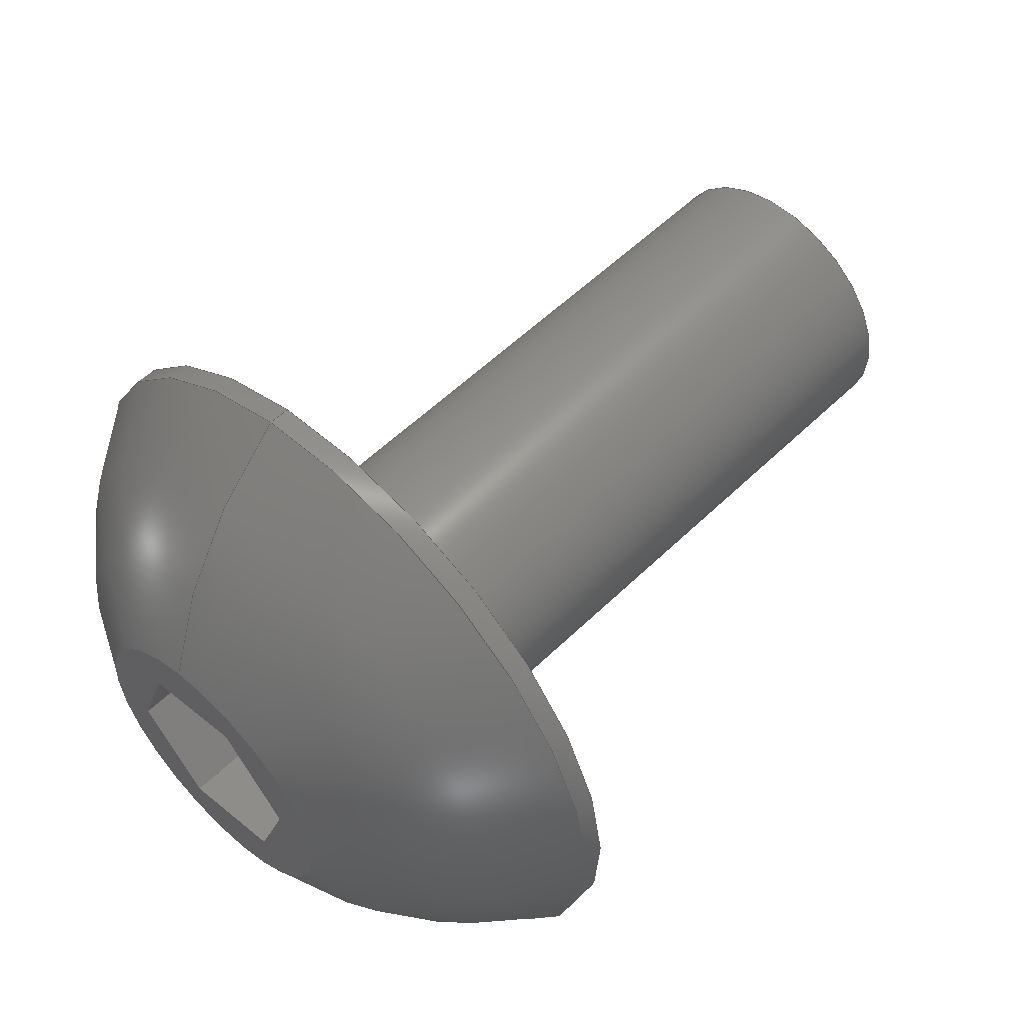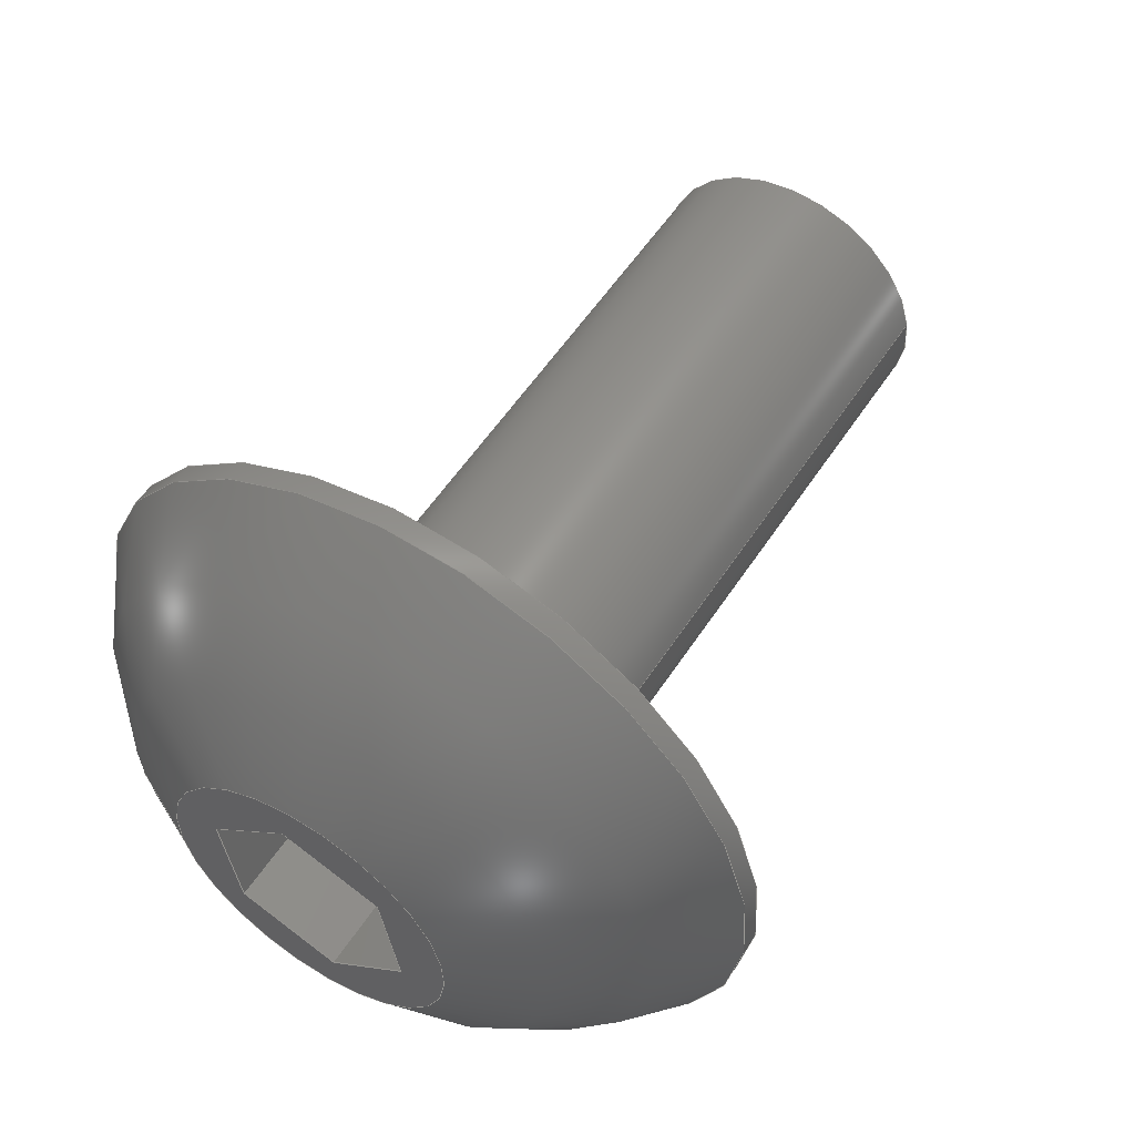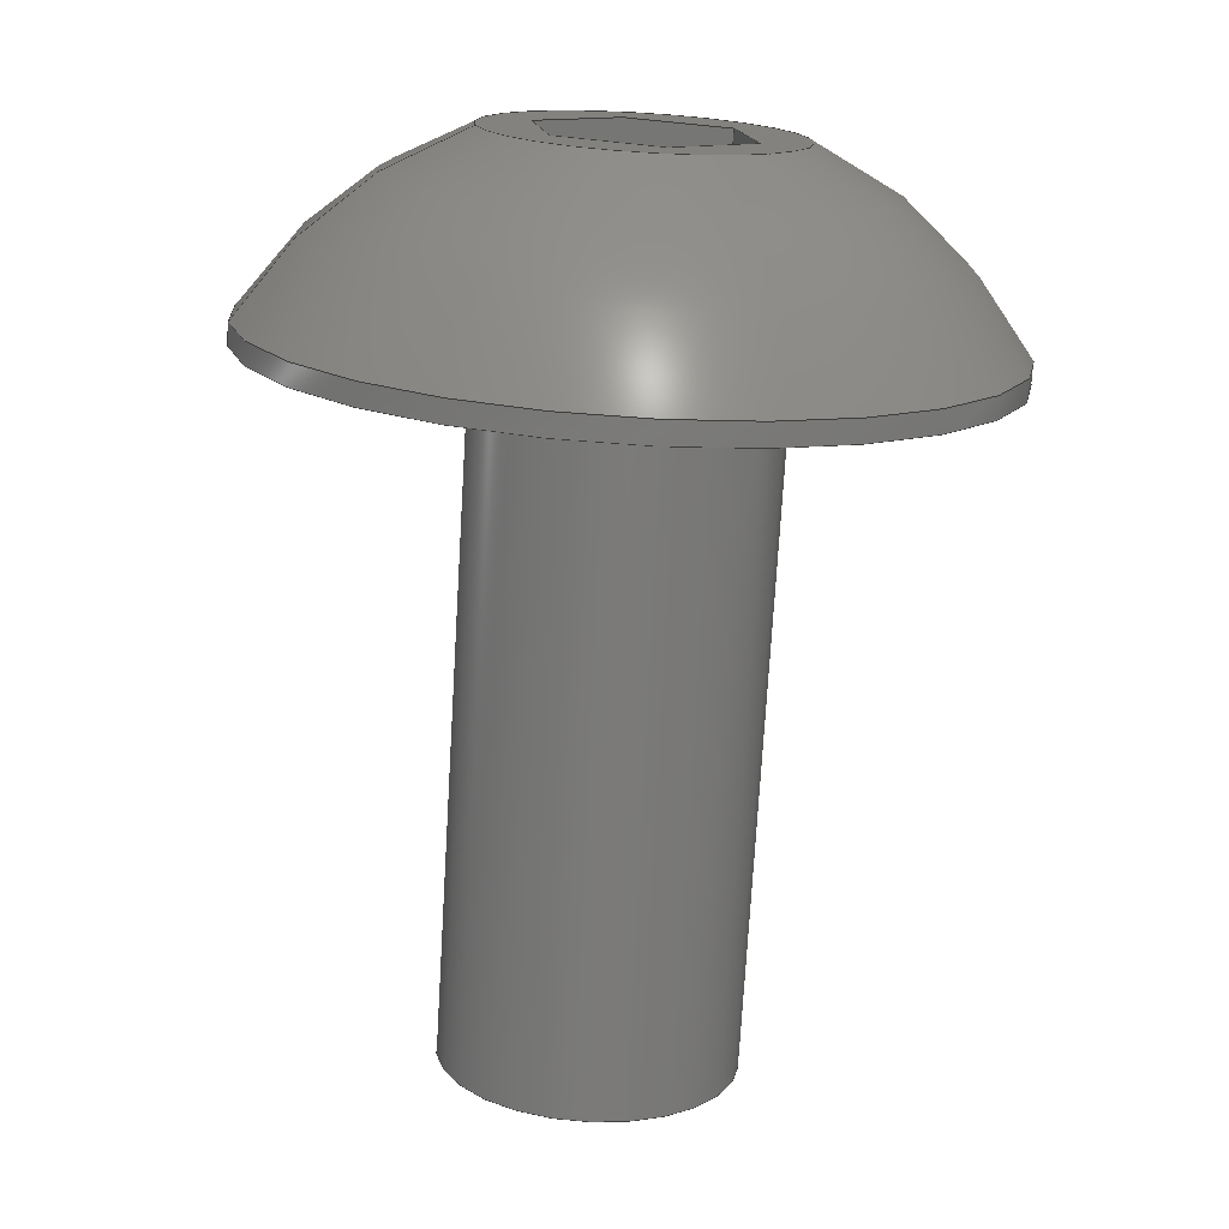
<metadata>
{"format":"step","ext":"step","renderer":"f3d","projection":"perspective","resolution":1024,"background":"white","views":[{"elev":54.8,"azim":-45.8,"up":"+Y"},{"elev":54.6,"azim":-57.6,"up":"+Z"},{"elev":-73.7,"azim":-93.4,"up":"+Z"}]}
</metadata>
<code>
ISO-10303-21;
DATA;
#1=PROPERTY_DEFINITION_REPRESENTATION(#5,#3);
#2=PROPERTY_DEFINITION_REPRESENTATION(#6,#4);
#3=REPRESENTATION('',(#7),#342);
#4=REPRESENTATION('',(#8),#342);
#5=PROPERTY_DEFINITION('pmi validation property','',#347);
#6=PROPERTY_DEFINITION('pmi validation property','',#347);
#7=VALUE_REPRESENTATION_ITEM('number of annotations',COUNT_MEASURE(0));
#8=VALUE_REPRESENTATION_ITEM('number of views',COUNT_MEASURE(0));
#9=SHAPE_REPRESENTATION_RELATIONSHIP('','',#211,#10);
#10=ADVANCED_BREP_SHAPE_REPRESENTATION('',(#209),#342);
#11=LINE('',#304,#29);
#12=LINE('',#307,#30);
#13=LINE('',#309,#31);
#14=LINE('',#311,#32);
#15=LINE('',#313,#33);
#16=LINE('',#315,#34);
#17=LINE('',#317,#35);
#18=LINE('',#319,#36);
#19=LINE('',#321,#37);
#20=LINE('',#323,#38);
#21=LINE('',#325,#39);
#22=LINE('',#327,#40);
#23=LINE('',#329,#41);
#24=LINE('',#331,#42);
#25=LINE('',#333,#43);
#26=LINE('',#335,#44);
#27=LINE('',#337,#45);
#28=LINE('',#339,#46);
#29=VECTOR('',#255,1);
#30=VECTOR('',#256,1);
#31=VECTOR('',#257,1);
#32=VECTOR('',#258,1);
#33=VECTOR('',#259,1);
#34=VECTOR('',#260,1);
#35=VECTOR('',#263,1);
#36=VECTOR('',#264,1);
#37=VECTOR('',#265,1);
#38=VECTOR('',#268,1);
#39=VECTOR('',#269,1);
#40=VECTOR('',#272,1);
#41=VECTOR('',#273,1);
#42=VECTOR('',#276,1);
#43=VECTOR('',#277,1);
#44=VECTOR('',#280,1);
#45=VECTOR('',#281,1);
#46=VECTOR('',#284,1);
#47=SPHERICAL_SURFACE('',#221,0.003848);
#48=PLANE('',#216);
#49=PLANE('',#220);
#50=PLANE('',#223);
#51=PLANE('',#224);
#52=PLANE('',#225);
#53=PLANE('',#226);
#54=PLANE('',#227);
#55=PLANE('',#228);
#56=PLANE('',#229);
#57=PLANE('',#230);
#58=ORIENTED_EDGE('',*,*,#104,.F.);
#59=ORIENTED_EDGE('',*,*,#105,.T.);
#60=ORIENTED_EDGE('',*,*,#104,.T.);
#61=ORIENTED_EDGE('',*,*,#106,.F.);
#62=ORIENTED_EDGE('',*,*,#107,.F.);
#63=ORIENTED_EDGE('',*,*,#105,.F.);
#64=ORIENTED_EDGE('',*,*,#107,.T.);
#65=ORIENTED_EDGE('',*,*,#106,.T.);
#66=ORIENTED_EDGE('',*,*,#108,.F.);
#67=ORIENTED_EDGE('',*,*,#109,.T.);
#68=ORIENTED_EDGE('',*,*,#110,.T.);
#69=ORIENTED_EDGE('',*,*,#111,.T.);
#70=ORIENTED_EDGE('',*,*,#112,.T.);
#71=ORIENTED_EDGE('',*,*,#113,.T.);
#72=ORIENTED_EDGE('',*,*,#114,.T.);
#73=ORIENTED_EDGE('',*,*,#108,.T.);
#74=ORIENTED_EDGE('',*,*,#109,.F.);
#75=ORIENTED_EDGE('',*,*,#115,.F.);
#76=ORIENTED_EDGE('',*,*,#116,.T.);
#77=ORIENTED_EDGE('',*,*,#117,.T.);
#78=ORIENTED_EDGE('',*,*,#110,.F.);
#79=ORIENTED_EDGE('',*,*,#117,.F.);
#80=ORIENTED_EDGE('',*,*,#118,.T.);
#81=ORIENTED_EDGE('',*,*,#119,.T.);
#82=ORIENTED_EDGE('',*,*,#111,.F.);
#83=ORIENTED_EDGE('',*,*,#119,.F.);
#84=ORIENTED_EDGE('',*,*,#120,.T.);
#85=ORIENTED_EDGE('',*,*,#121,.T.);
#86=ORIENTED_EDGE('',*,*,#112,.F.);
#87=ORIENTED_EDGE('',*,*,#121,.F.);
#88=ORIENTED_EDGE('',*,*,#122,.T.);
#89=ORIENTED_EDGE('',*,*,#123,.T.);
#90=ORIENTED_EDGE('',*,*,#113,.F.);
#91=ORIENTED_EDGE('',*,*,#123,.F.);
#92=ORIENTED_EDGE('',*,*,#124,.T.);
#93=ORIENTED_EDGE('',*,*,#125,.T.);
#94=ORIENTED_EDGE('',*,*,#114,.F.);
#95=ORIENTED_EDGE('',*,*,#125,.F.);
#96=ORIENTED_EDGE('',*,*,#126,.T.);
#97=ORIENTED_EDGE('',*,*,#115,.T.);
#98=ORIENTED_EDGE('',*,*,#116,.F.);
#99=ORIENTED_EDGE('',*,*,#126,.F.);
#100=ORIENTED_EDGE('',*,*,#124,.F.);
#101=ORIENTED_EDGE('',*,*,#122,.F.);
#102=ORIENTED_EDGE('',*,*,#120,.F.);
#103=ORIENTED_EDGE('',*,*,#118,.F.);
#104=EDGE_CURVE('',#127,#127,#144,.T.);
#105=EDGE_CURVE('',#128,#128,#145,.T.);
#106=EDGE_CURVE('',#129,#129,#146,.T.);
#107=EDGE_CURVE('',#130,#130,#147,.T.);
#108=EDGE_CURVE('',#131,#131,#148,.T.);
#109=EDGE_CURVE('',#132,#133,#11,.T.);
#110=EDGE_CURVE('',#133,#134,#12,.T.);
#111=EDGE_CURVE('',#134,#135,#13,.T.);
#112=EDGE_CURVE('',#135,#136,#14,.T.);
#113=EDGE_CURVE('',#136,#137,#15,.T.);
#114=EDGE_CURVE('',#137,#132,#16,.T.);
#115=EDGE_CURVE('',#138,#132,#17,.T.);
#116=EDGE_CURVE('',#138,#139,#18,.T.);
#117=EDGE_CURVE('',#139,#133,#19,.T.);
#118=EDGE_CURVE('',#139,#140,#20,.T.);
#119=EDGE_CURVE('',#140,#134,#21,.T.);
#120=EDGE_CURVE('',#140,#141,#22,.T.);
#121=EDGE_CURVE('',#141,#135,#23,.T.);
#122=EDGE_CURVE('',#141,#142,#24,.T.);
#123=EDGE_CURVE('',#142,#136,#25,.T.);
#124=EDGE_CURVE('',#142,#143,#26,.T.);
#125=EDGE_CURVE('',#143,#137,#27,.T.);
#126=EDGE_CURVE('',#143,#138,#28,.T.);
#127=VERTEX_POINT('',#290);
#128=VERTEX_POINT('',#292);
#129=VERTEX_POINT('',#296);
#130=VERTEX_POINT('',#298);
#131=VERTEX_POINT('',#302);
#132=VERTEX_POINT('',#305);
#133=VERTEX_POINT('',#306);
#134=VERTEX_POINT('',#308);
#135=VERTEX_POINT('',#310);
#136=VERTEX_POINT('',#312);
#137=VERTEX_POINT('',#314);
#138=VERTEX_POINT('',#318);
#139=VERTEX_POINT('',#320);
#140=VERTEX_POINT('',#324);
#141=VERTEX_POINT('',#328);
#142=VERTEX_POINT('',#332);
#143=VERTEX_POINT('',#336);
#144=CIRCLE('',#214,0.001353);
#145=CIRCLE('',#215,0.001353);
#146=CIRCLE('',#218,0.003327);
#147=CIRCLE('',#219,0.003327);
#148=CIRCLE('',#222,0.001389);
#149=EDGE_LOOP('',(#58));
#150=EDGE_LOOP('',(#59));
#151=EDGE_LOOP('',(#60));
#152=EDGE_LOOP('',(#61));
#153=EDGE_LOOP('',(#62));
#154=EDGE_LOOP('',(#63));
#155=EDGE_LOOP('',(#64));
#156=EDGE_LOOP('',(#65));
#157=EDGE_LOOP('',(#66));
#158=EDGE_LOOP('',(#67,#68,#69,#70,#71,#72));
#159=EDGE_LOOP('',(#73));
#160=EDGE_LOOP('',(#74,#75,#76,#77));
#161=EDGE_LOOP('',(#78,#79,#80,#81));
#162=EDGE_LOOP('',(#82,#83,#84,#85));
#163=EDGE_LOOP('',(#86,#87,#88,#89));
#164=EDGE_LOOP('',(#90,#91,#92,#93));
#165=EDGE_LOOP('',(#94,#95,#96,#97));
#166=EDGE_LOOP('',(#98,#99,#100,#101,#102,#103));
#167=FACE_BOUND('',#149,.T.);
#168=FACE_BOUND('',#150,.T.);
#169=FACE_BOUND('',#151,.T.);
#170=FACE_BOUND('',#152,.T.);
#171=FACE_BOUND('',#153,.T.);
#172=FACE_BOUND('',#154,.T.);
#173=FACE_BOUND('',#155,.T.);
#174=FACE_BOUND('',#156,.T.);
#175=FACE_BOUND('',#157,.T.);
#176=FACE_BOUND('',#158,.T.);
#177=FACE_BOUND('',#159,.T.);
#178=FACE_BOUND('',#160,.T.);
#179=FACE_BOUND('',#161,.T.);
#180=FACE_BOUND('',#162,.T.);
#181=FACE_BOUND('',#163,.T.);
#182=FACE_BOUND('',#164,.T.);
#183=FACE_BOUND('',#165,.T.);
#184=FACE_BOUND('',#166,.T.);
#185=CYLINDRICAL_SURFACE('',#213,0.001353);
#186=CYLINDRICAL_SURFACE('',#217,0.003327);
#187=ADVANCED_FACE('',(#167,#168),#185,.T.);
#188=ADVANCED_FACE('',(#169),#48,.F.);
#189=ADVANCED_FACE('',(#170,#171),#186,.T.);
#190=ADVANCED_FACE('',(#172,#173),#49,.F.);
#191=ADVANCED_FACE('',(#174,#175),#47,.T.);
#192=ADVANCED_FACE('',(#176,#177),#50,.T.);
#193=ADVANCED_FACE('',(#178),#51,.F.);
#194=ADVANCED_FACE('',(#179),#52,.F.);
#195=ADVANCED_FACE('',(#180),#53,.F.);
#196=ADVANCED_FACE('',(#181),#54,.F.);
#197=ADVANCED_FACE('',(#182),#55,.F.);
#198=ADVANCED_FACE('',(#183),#56,.F.);
#199=ADVANCED_FACE('',(#184),#57,.T.);
#200=CLOSED_SHELL('',(#187,#188,#189,#190,#191,#192,#193,#194,#195,#196,
#197,#198,#199));
#201=STYLED_ITEM('',(#202),#209);
#202=PRESENTATION_STYLE_ASSIGNMENT((#203));
#203=SURFACE_STYLE_USAGE(.BOTH.,#204);
#204=SURFACE_SIDE_STYLE('',(#205));
#205=SURFACE_STYLE_FILL_AREA(#206);
#206=FILL_AREA_STYLE('',(#207));
#207=FILL_AREA_STYLE_COLOUR('',#208);
#208=COLOUR_RGB('',0.1961,0.1961,0.1961);
#209=MANIFOLD_SOLID_BREP('Screw, #8 1/2 in',#200);
#210=SHAPE_DEFINITION_REPRESENTATION(#347,#211);
#211=SHAPE_REPRESENTATION('Screw, #8 1/2 in',(#212),#342);
#212=AXIS2_PLACEMENT_3D('',#287,#231,#232);
#213=AXIS2_PLACEMENT_3D('',#288,#233,#234);
#214=AXIS2_PLACEMENT_3D('',#289,#235,#236);
#215=AXIS2_PLACEMENT_3D('',#291,#237,#238);
#216=AXIS2_PLACEMENT_3D('',#293,#239,#240);
#217=AXIS2_PLACEMENT_3D('',#294,#241,#242);
#218=AXIS2_PLACEMENT_3D('',#295,#243,#244);
#219=AXIS2_PLACEMENT_3D('',#297,#245,#246);
#220=AXIS2_PLACEMENT_3D('',#299,#247,#248);
#221=AXIS2_PLACEMENT_3D('',#300,#249,#250);
#222=AXIS2_PLACEMENT_3D('',#301,#251,#252);
#223=AXIS2_PLACEMENT_3D('',#303,#253,#254);
#224=AXIS2_PLACEMENT_3D('',#316,#261,#262);
#225=AXIS2_PLACEMENT_3D('',#322,#266,#267);
#226=AXIS2_PLACEMENT_3D('',#326,#270,#271);
#227=AXIS2_PLACEMENT_3D('',#330,#274,#275);
#228=AXIS2_PLACEMENT_3D('',#334,#278,#279);
#229=AXIS2_PLACEMENT_3D('',#338,#282,#283);
#230=AXIS2_PLACEMENT_3D('',#340,#285,#286);
#231=DIRECTION('',(0,0,1));
#232=DIRECTION('',(1,0,0));
#233=DIRECTION('',(-1,0,0));
#234=DIRECTION('',(0,-0.9848,0.1738));
#235=DIRECTION('',(1,0,0));
#236=DIRECTION('',(0,0.9914,-0.1307));
#237=DIRECTION('',(1,0,0));
#238=DIRECTION('',(0,-0.9848,0.1738));
#239=DIRECTION('',(-1,0,0));
#240=DIRECTION('',(0,-0.1738,-0.9848));
#241=DIRECTION('',(1,0,0));
#242=DIRECTION('',(0,0.9848,-0.1738));
#243=DIRECTION('',(-1,0,0));
#244=DIRECTION('',(0,0.9848,-0.1738));
#245=DIRECTION('',(1,0,0));
#246=DIRECTION('',(0,-0.9848,0.1738));
#247=DIRECTION('',(-1,0,0));
#248=DIRECTION('',(0,-0.1738,-0.9848));
#249=DIRECTION('',(1,0,0));
#250=DIRECTION('',(0,0.9848,-0.1738));
#251=DIRECTION('',(-1,0,0));
#252=DIRECTION('',(0,0.9848,-0.1738));
#253=DIRECTION('',(-1,0,0));
#254=DIRECTION('',(0,-0.1738,-0.9848));
#255=DIRECTION('',(0,0.9397,0.3419));
#256=DIRECTION('',(0,0.1738,0.9848));
#257=DIRECTION('',(0,-0.7659,0.6429));
#258=DIRECTION('',(0,-0.9397,-0.3419));
#259=DIRECTION('',(0,-0.1738,-0.9848));
#260=DIRECTION('',(0,0.7659,-0.6429));
#261=DIRECTION('',(0,0.3419,-0.9397));
#262=DIRECTION('',(0,0.9397,0.3419));
#263=DIRECTION('',(-1,0,0));
#264=DIRECTION('',(0,0.9397,0.3419));
#265=DIRECTION('',(-1,0,0));
#266=DIRECTION('',(0,0.9848,-0.1738));
#267=DIRECTION('',(-1,0,0));
#268=DIRECTION('',(0,0.1738,0.9848));
#269=DIRECTION('',(-1,0,0));
#270=DIRECTION('',(0,0.6429,0.7659));
#271=DIRECTION('',(0,-0.7659,0.6429));
#272=DIRECTION('',(0,-0.7659,0.6429));
#273=DIRECTION('',(-1,0,0));
#274=DIRECTION('',(0,-0.3419,0.9397));
#275=DIRECTION('',(0,-0.9397,-0.3419));
#276=DIRECTION('',(0,-0.9397,-0.3419));
#277=DIRECTION('',(-1,0,0));
#278=DIRECTION('',(0,-0.9848,0.1738));
#279=DIRECTION('',(1,0,0));
#280=DIRECTION('',(0,-0.1738,-0.9848));
#281=DIRECTION('',(-1,0,0));
#282=DIRECTION('',(0,-0.6429,-0.7659));
#283=DIRECTION('',(0,0.7659,-0.6429));
#284=DIRECTION('',(0,0.7659,-0.6429));
#285=DIRECTION('',(-1,0,0));
#286=DIRECTION('',(0,-0.1738,-0.9848));
#287=CARTESIAN_POINT('',(0,0,0));
#288=CARTESIAN_POINT('',(-0.01782,-0.7629,0.05691));
#289=CARTESIAN_POINT('',(-0.02417,-0.7629,0.05691));
#290=CARTESIAN_POINT('',(-0.02417,-0.7615,0.05673));
#291=CARTESIAN_POINT('',(-0.03052,-0.7629,0.05691));
#292=CARTESIAN_POINT('',(-0.03052,-0.7642,0.05714));
#293=CARTESIAN_POINT('',(-0.02417,-0.7629,0.05691));
#294=CARTESIAN_POINT('',(-0.03238,-0.7629,0.05691));
#295=CARTESIAN_POINT('',(-0.03072,-0.7629,0.05691));
#296=CARTESIAN_POINT('',(-0.03072,-0.7596,0.05633));
#297=CARTESIAN_POINT('',(-0.03052,-0.7629,0.05691));
#298=CARTESIAN_POINT('',(-0.03052,-0.7662,0.05749));
#299=CARTESIAN_POINT('',(-0.03052,-0.7629,0.05691));
#300=CARTESIAN_POINT('',(-0.02879,-0.7629,0.05691));
#301=CARTESIAN_POINT('',(-0.03238,-0.7629,0.05691));
#302=CARTESIAN_POINT('',(-0.03238,-0.7615,0.05667));
#303=CARTESIAN_POINT('',(-0.03238,-0.7629,0.05691));
#304=CARTESIAN_POINT('',(-0.03238,-0.7626,0.0561));
#305=CARTESIAN_POINT('',(-0.03238,-0.7631,0.05593));
#306=CARTESIAN_POINT('',(-0.03238,-0.7621,0.05627));
#307=CARTESIAN_POINT('',(-0.03238,-0.762,0.05676));
#308=CARTESIAN_POINT('',(-0.03238,-0.762,0.05725));
#309=CARTESIAN_POINT('',(-0.03238,-0.7623,0.05757));
#310=CARTESIAN_POINT('',(-0.03238,-0.7627,0.05788));
#311=CARTESIAN_POINT('',(-0.03238,-0.7632,0.05772));
#312=CARTESIAN_POINT('',(-0.03238,-0.7636,0.05755));
#313=CARTESIAN_POINT('',(-0.03238,-0.7637,0.05706));
#314=CARTESIAN_POINT('',(-0.03238,-0.7638,0.05657));
#315=CARTESIAN_POINT('',(-0.03238,-0.7634,0.05625));
#316=CARTESIAN_POINT('',(-0.03119,-0.7626,0.0561));
#317=CARTESIAN_POINT('',(-0.03119,-0.7631,0.05593));
#318=CARTESIAN_POINT('',(-0.03119,-0.7631,0.05593));
#319=CARTESIAN_POINT('',(-0.03119,-0.7626,0.0561));
#320=CARTESIAN_POINT('',(-0.03119,-0.7621,0.05627));
#321=CARTESIAN_POINT('',(-0.03119,-0.7621,0.05627));
#322=CARTESIAN_POINT('',(-0.03119,-0.762,0.05676));
#323=CARTESIAN_POINT('',(-0.03119,-0.762,0.05676));
#324=CARTESIAN_POINT('',(-0.03119,-0.762,0.05725));
#325=CARTESIAN_POINT('',(-0.03119,-0.762,0.05725));
#326=CARTESIAN_POINT('',(-0.03119,-0.7623,0.05757));
#327=CARTESIAN_POINT('',(-0.03119,-0.7623,0.05757));
#328=CARTESIAN_POINT('',(-0.03119,-0.7627,0.05788));
#329=CARTESIAN_POINT('',(-0.03119,-0.7627,0.05788));
#330=CARTESIAN_POINT('',(-0.03119,-0.7632,0.05772));
#331=CARTESIAN_POINT('',(-0.03119,-0.7632,0.05772));
#332=CARTESIAN_POINT('',(-0.03119,-0.7636,0.05755));
#333=CARTESIAN_POINT('',(-0.03119,-0.7636,0.05755));
#334=CARTESIAN_POINT('',(-0.03119,-0.7637,0.05706));
#335=CARTESIAN_POINT('',(-0.03119,-0.7637,0.05706));
#336=CARTESIAN_POINT('',(-0.03119,-0.7638,0.05657));
#337=CARTESIAN_POINT('',(-0.03119,-0.7638,0.05657));
#338=CARTESIAN_POINT('',(-0.03119,-0.7634,0.05625));
#339=CARTESIAN_POINT('',(-0.03119,-0.7634,0.05625));
#340=CARTESIAN_POINT('',(-0.03119,-0.7629,0.05691));
#341=MECHANICAL_DESIGN_GEOMETRIC_PRESENTATION_REPRESENTATION('',(#201),
#342);
#342=(
GEOMETRIC_REPRESENTATION_CONTEXT(3)
GLOBAL_UNCERTAINTY_ASSIGNED_CONTEXT((#343))
GLOBAL_UNIT_ASSIGNED_CONTEXT((#346,#345,#344))
REPRESENTATION_CONTEXT('Screw, #8 1/2 in','TOP_LEVEL_ASSEMBLY_PART')
);
#343=UNCERTAINTY_MEASURE_WITH_UNIT(LENGTH_MEASURE(5e-06),#346,
'DISTANCE_ACCURACY_VALUE','Maximum Tolerance applied to model');
#344=(
NAMED_UNIT(*)
SI_UNIT($,.STERADIAN.)
SOLID_ANGLE_UNIT()
);
#345=(
NAMED_UNIT(*)
PLANE_ANGLE_UNIT()
SI_UNIT($,.RADIAN.)
);
#346=(
LENGTH_UNIT()
NAMED_UNIT(*)
SI_UNIT($,.METRE.)
);
#347=PRODUCT_DEFINITION_SHAPE('','',#348);
#348=PRODUCT_DEFINITION('','',#350,#349);
#349=PRODUCT_DEFINITION_CONTEXT('',#356,'design');
#350=PRODUCT_DEFINITION_FORMATION_WITH_SPECIFIED_SOURCE('','',#352,
 .NOT_KNOWN.);
#351=PRODUCT_RELATED_PRODUCT_CATEGORY('','',(#352));
#352=PRODUCT('Screw, #8 1/2 in','Screw, #8 1/2 in','Screw, #8 1/2 in',(#354));
#353=PRODUCT_CATEGORY('','');
#354=PRODUCT_CONTEXT('',#356,'mechanical');
#355=APPLICATION_PROTOCOL_DEFINITION('international standard',
'automotive_design',2010,#356);
#356=APPLICATION_CONTEXT(
'core data for automotive mechanical design processes');
ENDSEC;
END-ISO-10303-21;

</code>
